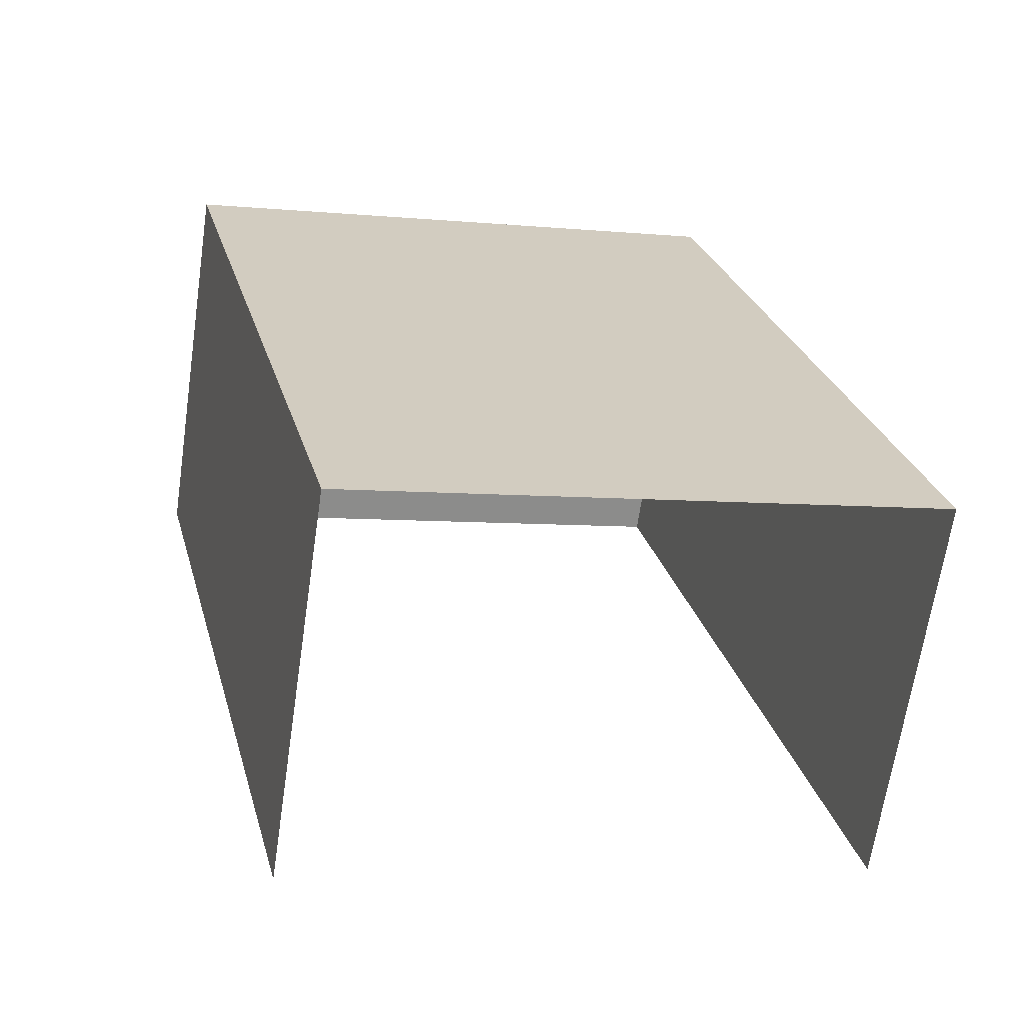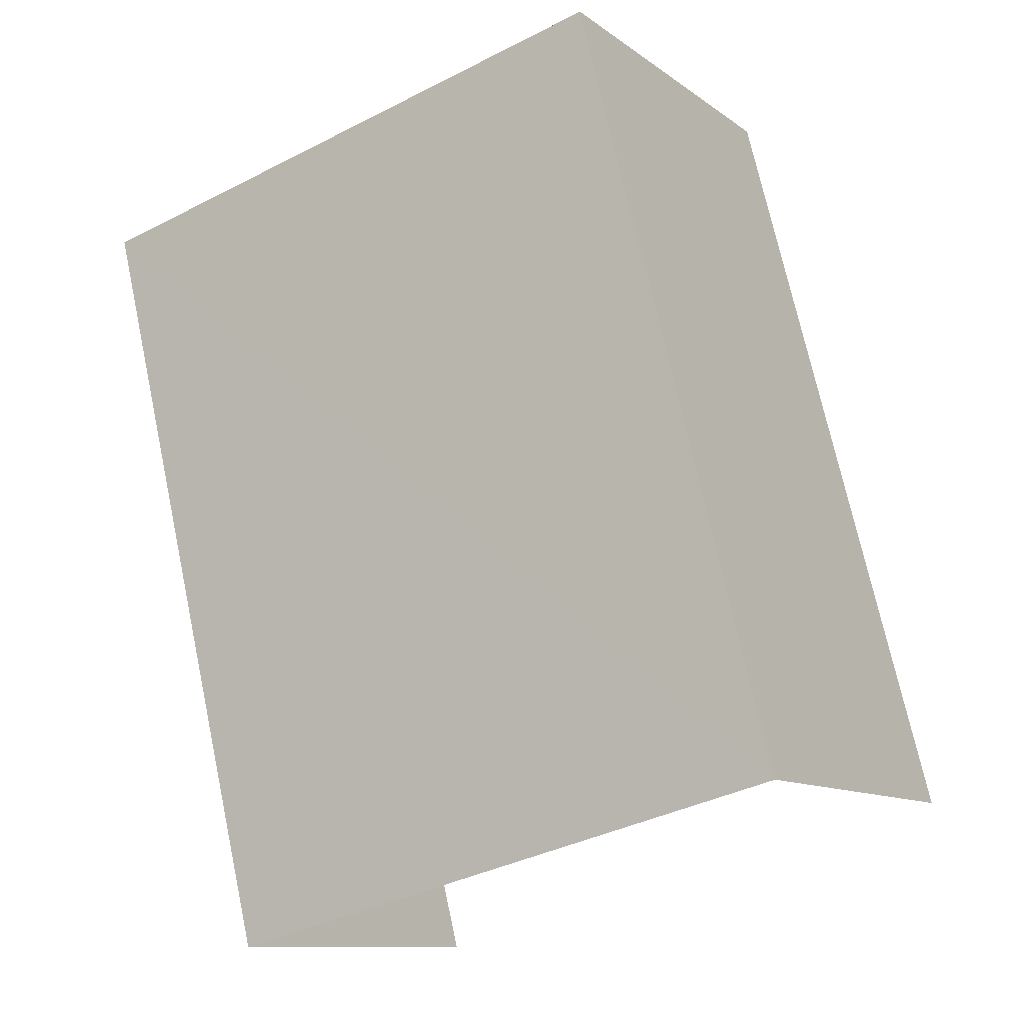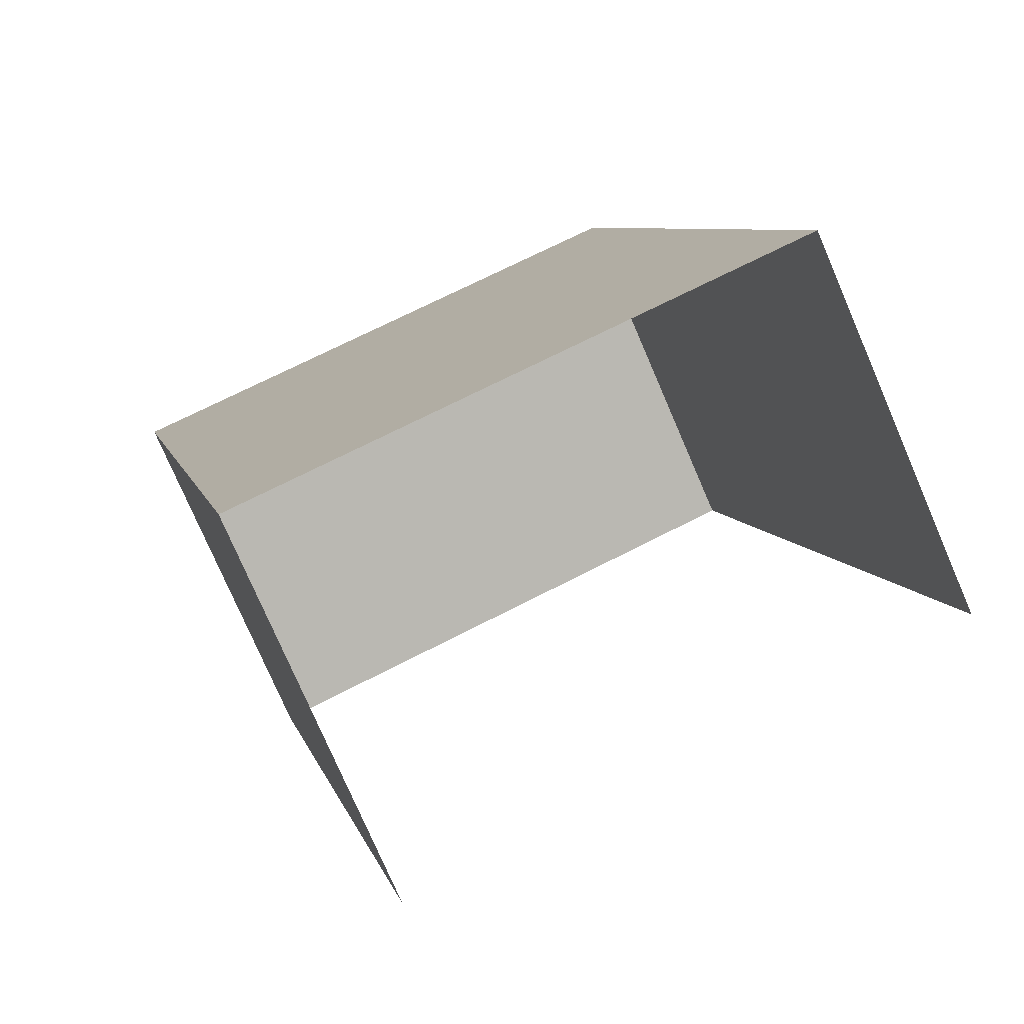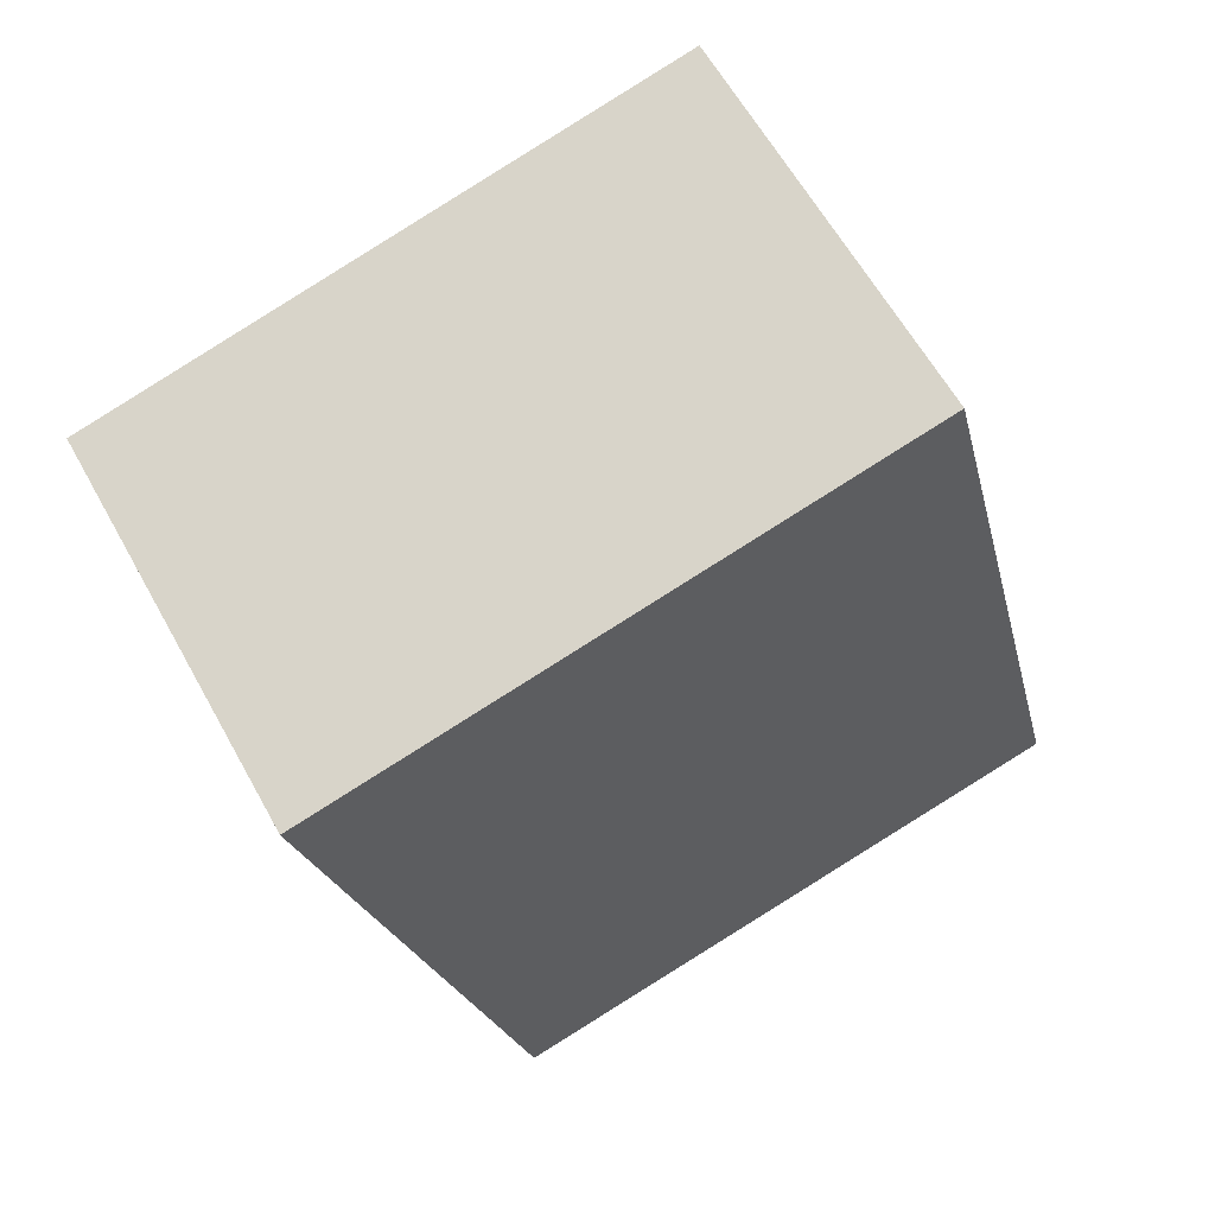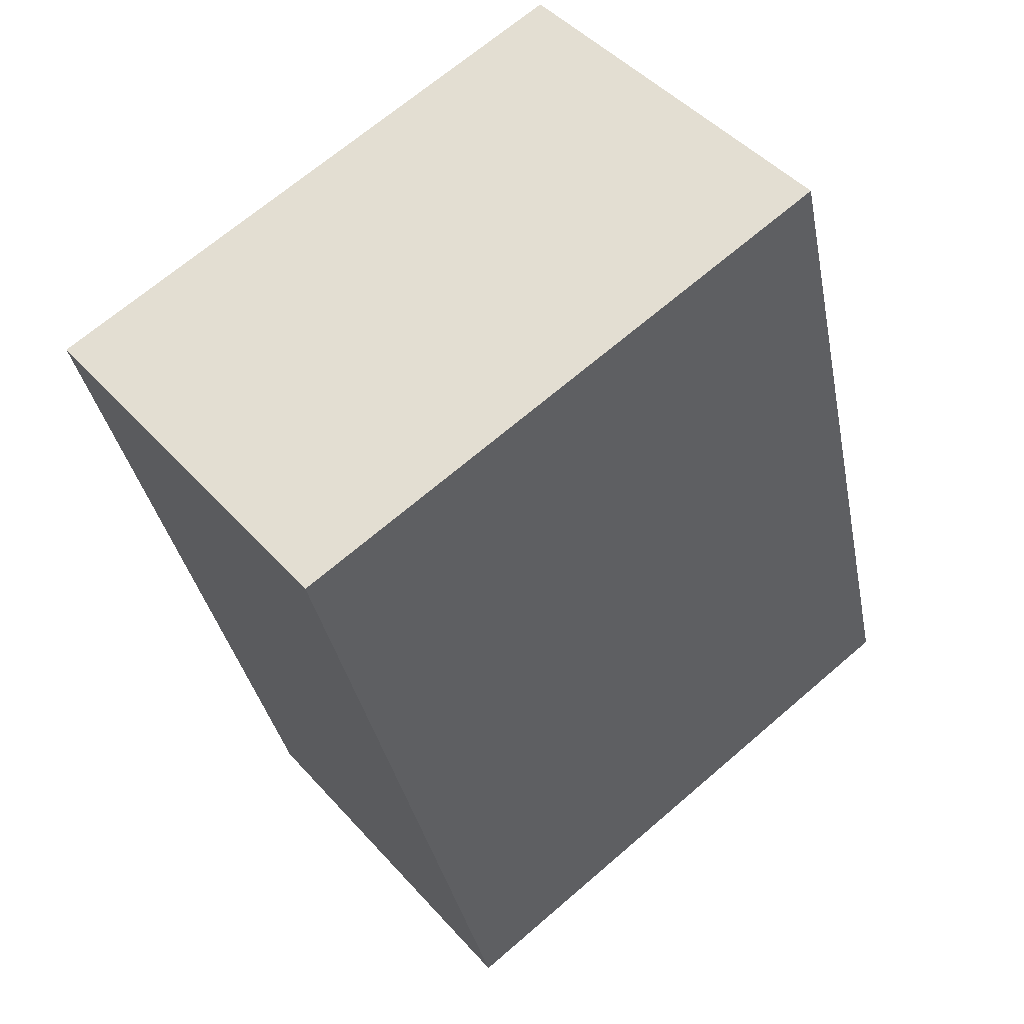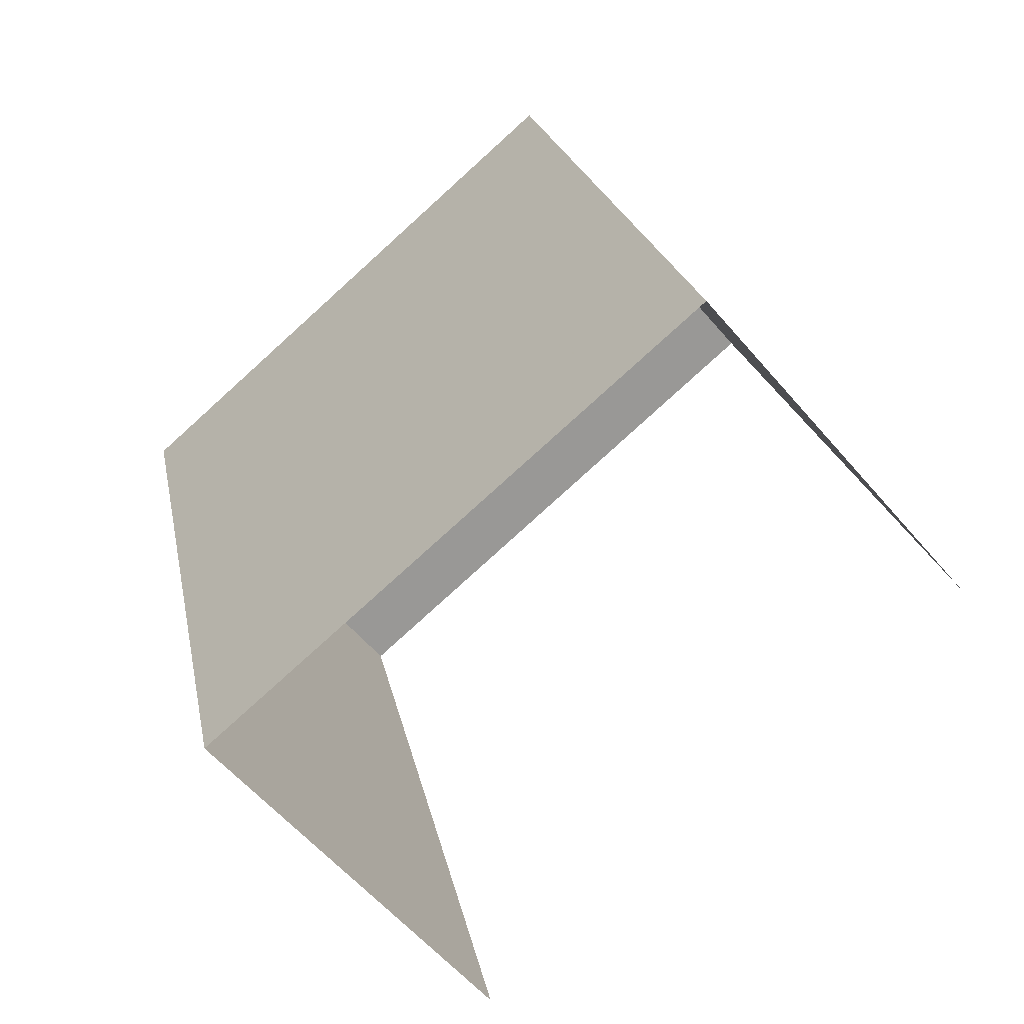
<metadata>
{"format":"obj","ext":"obj","renderer":"f3d","projection":"perspective","resolution":1024,"background":"white","views":[{"elev":-66.2,"azim":-8.2,"up":"+Y"},{"elev":-11.0,"azim":30.6,"up":"+Y"},{"elev":-77.0,"azim":23.4,"up":"+Y"},{"elev":61.4,"azim":-29.0,"up":"+Y"},{"elev":45.7,"azim":-38.9,"up":"+Y"},{"elev":-59.2,"azim":39.9,"up":"+Y"}]}
</metadata>
<code>
v -2.235e+05 -1.283e+05 15.46
v -2.235e+05 -1.283e+05 15.46
v -2.235e+05 -1.282e+05 15.46
v -2.235e+05 -1.282e+05 15.46
v -2.235e+05 -1.283e+05 18.17
v -2.235e+05 -1.282e+05 18.17
v -2.235e+05 -1.282e+05 18.17
v -2.235e+05 -1.283e+05 18.17
f 1 2 3
f 4 1 3
f 8 2 1
f 5 8 1
f 5 6 7
f 8 5 7
f 7 4 3
f 7 6 4
f 6 1 4
f 6 5 1
f 8 3 2
f 8 7 3

</code>
